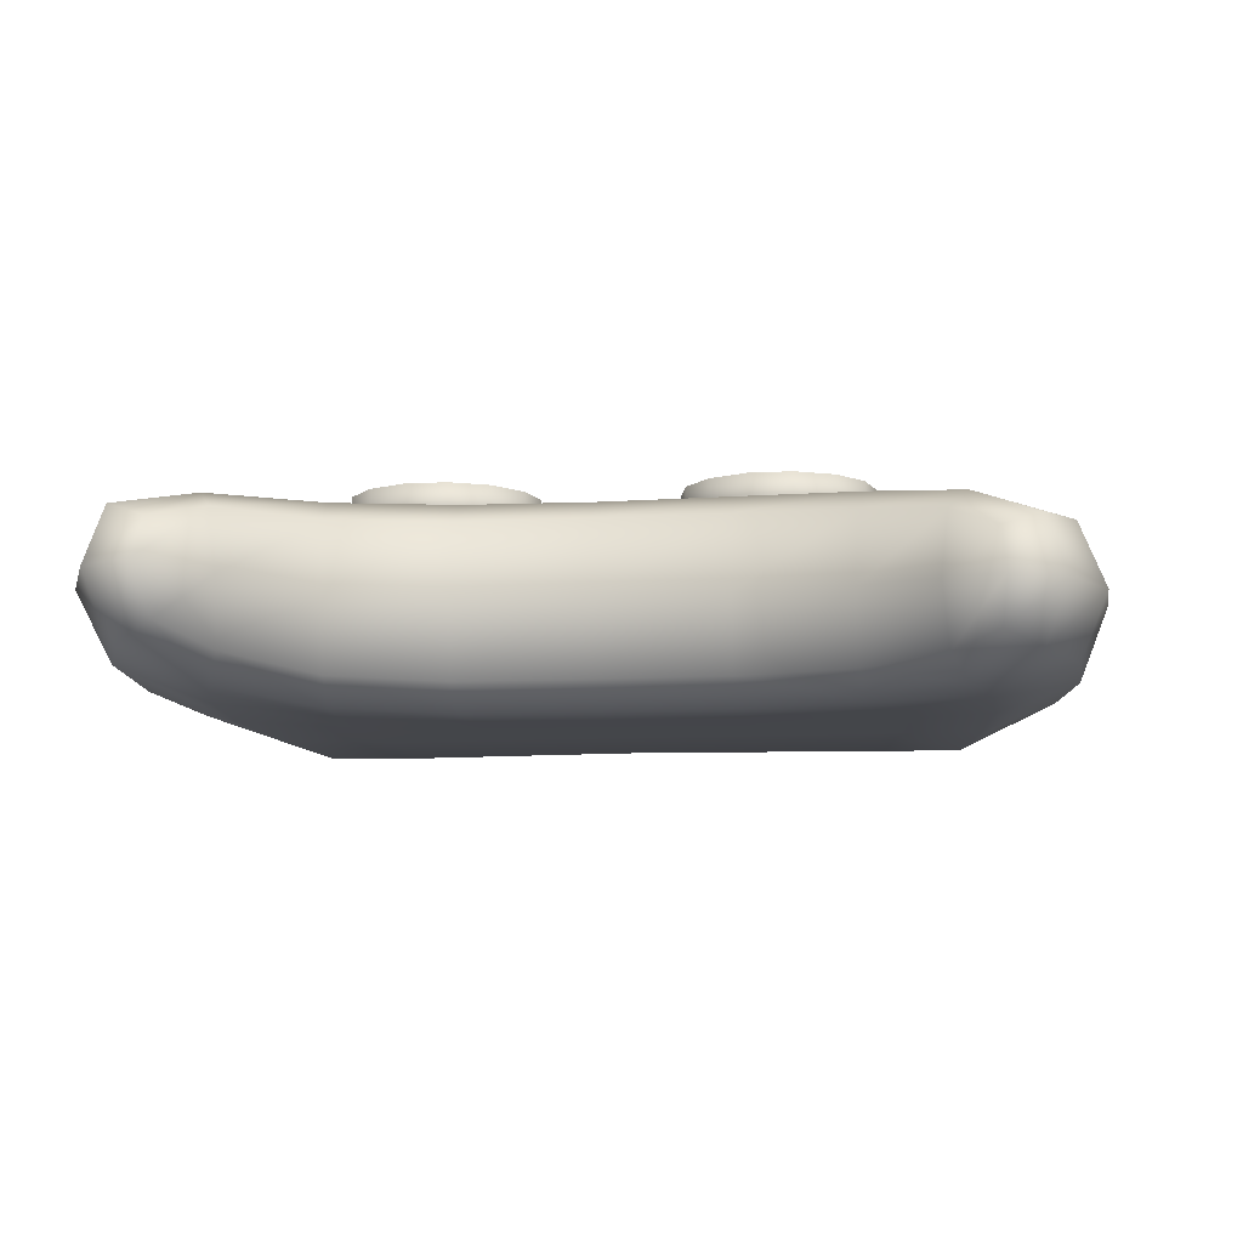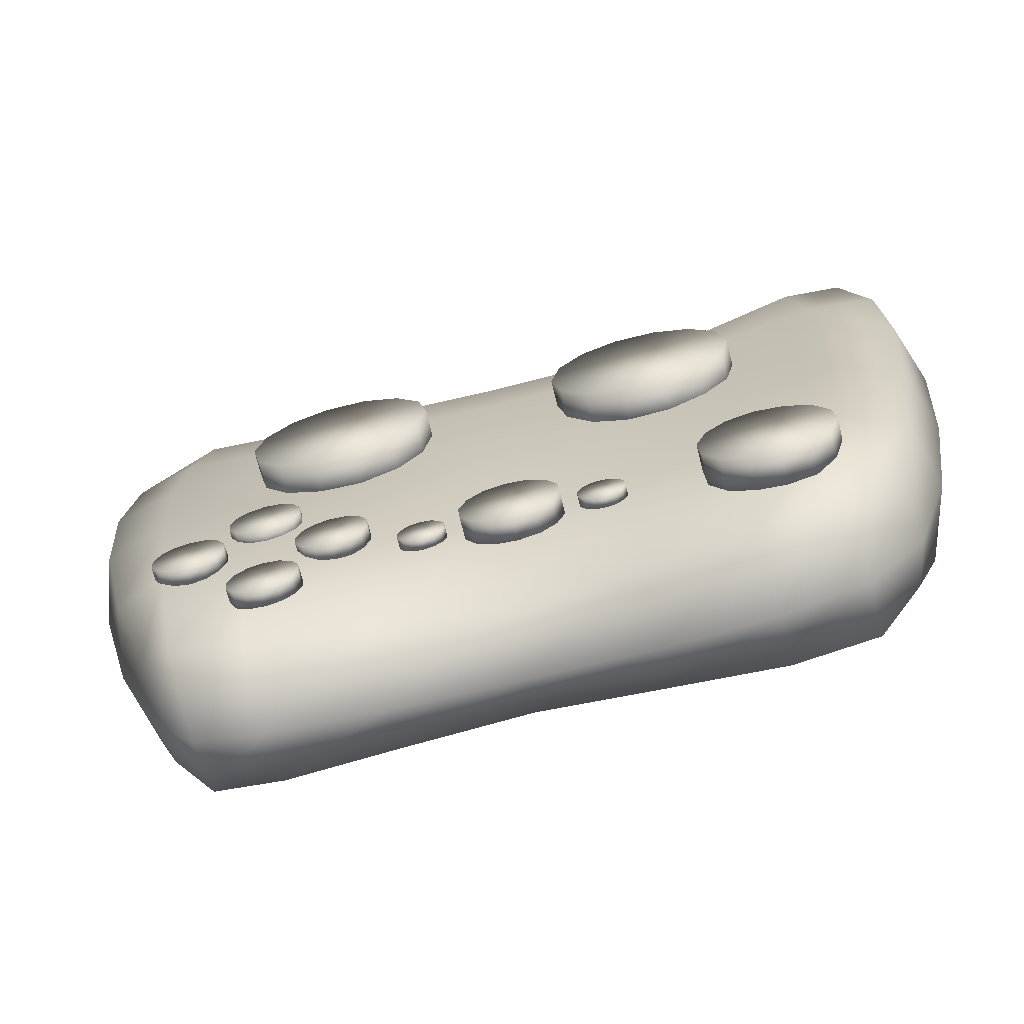
<metadata>
{"format":"obj","ext":"obj","renderer":"f3d","projection":"perspective","resolution":1024,"background":"white","views":[{"elev":-9.4,"azim":8.1,"up":"+Y"},{"elev":-70.0,"azim":-166.1,"up":"+Z"}]}
</metadata>
<code>
v  -12.96 0.6156 11.08
v  -12.19 1.603 12.73
v  -14.01 2.481 14.2
v  -15.37 1.868 13.54
v  -13.76 0.3949 8.36
v  -16.67 1.517 10.47
v  -9.656 0.0897 6.16
v  -9.409 0.1179 8.561
v  -9.169 1.049 10.17
v  -4.935 -0.0288 7.367
v  -4.897 0.8984 9.056
v  -4.973 -0.0072 5.038
v  0.0047 -0.004 4.752
v  0.019 -0.0158 7.116
v  0.0332 0.9211 8.885
v  5.011 -0.0346 7.428
v  5.03 0.8883 9.163
v  4.992 -0.0086 5.054
v  9.698 0.0193 6.069
v  9.553 0.0146 8.498
v  9.398 0.9125 10.15
v  13.16 0.2311 10.52
v  12.44 1.106 12.12
v  13.83 0.1203 7.922
v  16.72 1 9.688
v  15.51 1.147 12.48
v  14.16 1.704 13.19
v  -13.26 0 -6.788
v  -13.73 0.0482 -0.5789
v  -16.55 1.016 -0.1423
v  -15.73 0.9488 -6.235
v  -12.82 0.9488 -11.88
v  -14.63 1.687 -9.986
v  -9.443 0.9085 -12.52
v  -9.547 0 -7.148
v  -9.665 0.012 -0.9831
v  -4.986 0 -6.752
v  -4.986 0 -1.049
v  -5.009 0.7875 -11.85
v  -0.0352 0.7068 -11.19
v  0 0 -6.364
v  0 0 -0.9966
v  4.986 0 -6.752
v  4.986 0 -1.049
v  4.962 0.7875 -11.85
v  9.205 0.9085 -12.63
v  9.41 0 -7.212
v  9.621 0.0031 -1.014
v  12.71 0 -7.045
v  13.55 0.0125 -0.7026
v  11.91 0.9488 -12.33
v  13.41 1.687 -10.58
v  14.77 0.9488 -6.684
v  16.24 0.9492 -0.3575
v  -13.31 7.401 11.39
v  -15.81 6.555 13.94
v  -14.31 6.012 14.47
v  -12.52 6.558 13.02
v  -9.497 7.507 8.64
v  -9.25 6.558 10.24
v  -9.714 7.546 6.212
v  -13.99 7.449 8.57
v  -16.97 6.539 10.73
v  -4.935 7.562 7.367
v  -4.897 6.591 9.056
v  0.019 7.575 7.116
v  0.0332 6.614 8.885
v  0.0047 7.586 4.752
v  -4.973 7.583 5.038
v  5.011 7.556 7.428
v  5.03 6.581 9.163
v  9.56 7.347 8.591
v  9.405 6.368 10.24
v  9.703 7.437 6.132
v  4.992 7.582 5.054
v  13.19 6.788 10.89
v  12.47 5.851 12.46
v  15.55 5.548 12.95
v  14.18 5.041 13.51
v  16.75 5.832 10
v  13.85 7.022 8.171
v  -13.26 7.59 -6.788
v  -15.73 6.642 -6.235
v  -16.59 6.625 -0.1095
v  -13.76 7.572 -0.5527
v  -9.571 7.429 -7.184
v  -9.678 7.545 -0.9855
v  -9.472 6.4 -12.56
v  -12.82 6.642 -11.88
v  -14.63 5.904 -9.986
v  -5.08 6.945 -6.896
v  -5.009 7.429 -1.085
v  -0.1408 6.622 -6.58
v  -0.0352 7.348 -1.051
v  -0.2112 5.19 -11.46
v  -5.127 5.674 -12.03
v  4.892 6.945 -6.896
v  4.962 7.429 -1.085
v  9.387 7.429 -7.248
v  9.616 7.532 -1.015
v  9.175 6.4 -12.67
v  4.845 5.674 -12.03
v  12.71 7.59 -7.045
v  13.56 7.517 -0.6715
v  14.77 6.642 -6.684
v  16.24 6.534 -0.3186
v  13.41 5.904 -10.58
v  11.91 6.642 -12.33
v  -12.1 4.104 13.42
v  -14.34 4.361 15.44
v  -9.129 3.8 10.74
v  -4.884 3.738 9.618
v  0.038 3.764 9.475
v  5.036 3.726 9.742
v  9.35 3.627 10.75
v  12.22 3.468 12.82
v  14.32 3.33 14.26
v  16.32 3.293 13.39
v  17.7 3.364 10.44
v  15.45 3.795 -6.564
v  17.14 3.734 -0.2217
v  13.44 3.795 -11.73
v  11.65 3.795 -14.09
v  9.12 3.634 -14.46
v  4.892 3.15 -13.65
v  -0.1408 2.827 -12.95
v  -5.08 3.15 -13.65
v  -9.423 3.634 -14.33
v  -12.67 3.795 -13.58
v  -14.99 3.795 -10.96
v  -16.55 3.795 -6.051
v  -17.52 3.825 0.0207
v  -18.05 3.913 6.134
v  -16.97 1.219 5.666
v  -17.8 4.063 11.31
v  -17.12 6.577 5.797
v  -13.95 0.1928 4.472
v  -9.721 0.0482 3.216
v  -4.986 0 2.557
v  0 0 2.378
v  4.986 0 2.557
v  9.719 0.0125 3.156
v  13.95 0.05 4.234
v  16.93 0.9502 5.254
v  -14.07 7.515 4.577
v  -9.75 7.572 3.242
v  -4.986 7.59 2.557
v  0 7.59 2.378
v  4.986 7.59 2.557
v  9.721 7.517 3.187
v  13.96 7.296 4.359
v  16.94 6.212 5.41
v  17.93 3.551 5.677
v  -16.4 4.279 14.57
v  9.84 6.955 2.714
v  9.477 6.955 1.123
v  9.477 8.665 1.123
v  9.84 8.665 2.714
v  8.459 6.955 -0.1526
v  8.459 8.665 -0.1526
v  6.989 6.955 -0.8606
v  6.989 8.665 -0.8606
v  5.357 6.955 -0.8606
v  5.357 8.665 -0.8606
v  3.887 6.955 -0.1526
v  3.887 8.665 -0.1526
v  2.87 6.955 1.123
v  2.87 8.665 1.123
v  2.507 6.955 2.714
v  2.507 8.665 2.714
v  2.87 6.955 4.305
v  2.87 8.665 4.305
v  3.887 6.955 5.581
v  3.887 8.665 5.581
v  5.357 6.955 6.289
v  5.357 8.665 6.289
v  6.989 6.955 6.289
v  6.989 8.665 6.289
v  8.459 6.955 5.581
v  8.459 8.665 5.581
v  9.477 6.955 4.305
v  9.477 8.665 4.305
v  -2.794 6.955 2.714
v  -3.157 6.955 1.123
v  -3.157 8.665 1.123
v  -2.794 8.665 2.714
v  -4.174 6.955 -0.1526
v  -4.174 8.665 -0.1526
v  -5.644 6.955 -0.8606
v  -5.644 8.665 -0.8606
v  -7.276 6.955 -0.8606
v  -7.276 8.665 -0.8606
v  -8.746 6.955 -0.1526
v  -8.746 8.665 -0.1526
v  -9.764 6.955 1.123
v  -9.764 8.665 1.123
v  -10.13 6.955 2.714
v  -10.13 8.665 2.714
v  -9.764 6.955 4.305
v  -9.764 8.665 4.305
v  -8.746 6.955 5.581
v  -8.746 8.665 5.581
v  -7.276 6.955 6.289
v  -7.276 8.665 6.289
v  -5.644 6.955 6.289
v  -5.644 8.665 6.289
v  -4.174 6.955 5.581
v  -4.174 8.665 5.581
v  -3.157 6.955 4.305
v  -3.157 8.665 4.305
v  -7.938 6.911 -7.688
v  -8.034 6.911 -8.842
v  -8.034 8.124 -8.842
v  -7.938 8.124 -7.688
v  -8.62 6.911 -9.84
v  -8.62 8.124 -9.84
v  -9.582 6.911 -10.49
v  -9.582 8.124 -10.49
v  -10.73 6.911 -10.65
v  -10.73 8.124 -10.65
v  -11.83 6.911 -10.3
v  -11.83 8.124 -10.3
v  -12.67 6.911 -9.505
v  -12.67 8.124 -9.505
v  -13.09 6.911 -8.424
v  -13.09 8.124 -8.424
v  -12.99 6.911 -7.27
v  -12.99 8.124 -7.27
v  -12.41 6.911 -6.272
v  -12.41 8.124 -6.272
v  -11.45 6.911 -5.627
v  -11.45 8.124 -5.627
v  -10.3 6.911 -5.463
v  -10.3 8.124 -5.463
v  -9.196 6.911 -5.813
v  -9.196 8.124 -5.813
v  -8.353 6.911 -6.607
v  -8.353 8.124 -6.607
v  -3.283 7.021 -7.953
v  -3.317 7.021 -8.36
v  -3.317 7.449 -8.36
v  -3.283 7.449 -7.953
v  -3.524 7.021 -8.712
v  -3.524 7.449 -8.712
v  -3.863 7.021 -8.939
v  -3.863 7.449 -8.939
v  -4.267 7.021 -8.997
v  -4.267 7.449 -8.997
v  -4.656 7.021 -8.874
v  -4.656 7.449 -8.874
v  -4.953 7.021 -8.594
v  -4.953 7.449 -8.594
v  -5.099 7.021 -8.213
v  -5.099 7.449 -8.213
v  -5.065 7.021 -7.806
v  -5.065 7.449 -7.806
v  -4.859 7.021 -7.454
v  -4.859 7.449 -7.454
v  -4.52 7.021 -7.227
v  -4.52 7.449 -7.227
v  -4.116 7.021 -7.169
v  -4.116 7.449 -7.169
v  -3.727 7.021 -7.292
v  -3.727 7.449 -7.292
v  -3.429 7.021 -7.572
v  -3.429 7.449 -7.572
v  1.116 6.911 -7.783
v  1.045 6.911 -8.639
v  1.045 7.811 -8.639
v  1.116 7.811 -7.783
v  0.61 6.911 -9.379
v  0.61 7.811 -9.379
v  -0.1032 6.911 -9.858
v  -0.1032 7.811 -9.858
v  -0.9533 6.911 -9.979
v  -0.9533 7.811 -9.979
v  -1.772 6.911 -9.72
v  -1.772 7.811 -9.72
v  -2.397 6.911 -9.131
v  -2.397 7.811 -9.131
v  -2.704 6.911 -8.329
v  -2.704 7.811 -8.329
v  -2.634 6.911 -7.473
v  -2.634 7.811 -7.473
v  -2.199 6.911 -6.733
v  -2.199 7.811 -6.733
v  -1.486 6.911 -6.255
v  -1.486 7.811 -6.255
v  -0.6354 6.911 -6.133
v  -0.6354 7.811 -6.133
v  0.1832 6.911 -6.392
v  0.1832 7.811 -6.392
v  0.8082 6.911 -6.981
v  0.8082 7.811 -6.981
v  3.537 7.021 -7.953
v  3.504 7.021 -8.36
v  3.504 7.449 -8.36
v  3.537 7.449 -7.953
v  3.297 7.021 -8.712
v  3.297 7.449 -8.712
v  2.958 7.021 -8.939
v  2.958 7.449 -8.939
v  2.554 7.021 -8.997
v  2.554 7.449 -8.997
v  2.165 7.021 -8.874
v  2.165 7.449 -8.874
v  1.868 7.021 -8.594
v  1.868 7.449 -8.594
v  1.722 7.021 -8.213
v  1.722 7.449 -8.213
v  1.755 7.021 -7.806
v  1.755 7.449 -7.806
v  1.962 7.021 -7.454
v  1.962 7.449 -7.454
v  2.301 7.021 -7.227
v  2.301 7.449 -7.227
v  2.705 7.021 -7.169
v  2.705 7.449 -7.169
v  3.094 7.021 -7.292
v  3.094 7.449 -7.292
v  3.391 7.021 -7.572
v  3.391 7.449 -7.572
v  7.574 6.901 -6.012
v  7.521 6.901 -6.647
v  7.521 7.569 -6.647
v  7.574 7.569 -6.012
v  7.198 6.901 -7.196
v  7.198 7.569 -7.196
v  6.669 6.901 -7.551
v  6.669 7.569 -7.551
v  6.038 6.901 -7.641
v  6.038 7.569 -7.641
v  5.431 6.901 -7.449
v  5.431 7.569 -7.449
v  4.967 6.901 -7.012
v  4.967 7.569 -7.012
v  4.739 6.901 -6.417
v  4.739 7.569 -6.417
v  4.792 6.901 -5.782
v  4.792 7.569 -5.782
v  5.114 6.901 -5.233
v  5.114 7.569 -5.233
v  5.644 6.901 -4.878
v  5.644 7.569 -4.878
v  6.274 6.901 -4.788
v  6.274 7.569 -4.788
v  6.882 6.901 -4.98
v  6.882 7.569 -4.98
v  7.345 6.901 -5.417
v  7.345 7.569 -5.417
v  10.35 7.189 -3.568
v  10.3 7.189 -4.203
v  10.3 7.857 -4.203
v  10.35 7.857 -3.568
v  9.977 7.189 -4.752
v  9.977 7.857 -4.752
v  9.447 7.189 -5.107
v  9.447 7.857 -5.107
v  8.817 7.189 -5.197
v  8.817 7.857 -5.197
v  8.21 7.189 -5.005
v  8.21 7.857 -5.005
v  7.746 7.189 -4.568
v  7.746 7.857 -4.568
v  7.518 7.189 -3.973
v  7.518 7.857 -3.973
v  7.57 7.189 -3.338
v  7.57 7.857 -3.338
v  7.893 7.189 -2.789
v  7.893 7.857 -2.789
v  8.422 7.189 -2.434
v  8.422 7.857 -2.434
v  9.053 7.189 -2.344
v  9.053 7.857 -2.344
v  9.66 7.189 -2.536
v  9.66 7.857 -2.536
v  10.12 7.189 -2.973
v  10.12 7.857 -2.973
v  13.02 7.348 -6.312
v  12.96 7.348 -6.947
v  12.96 8.015 -6.947
v  13.02 8.015 -6.312
v  12.64 7.348 -7.496
v  12.64 8.015 -7.496
v  12.11 7.348 -7.851
v  12.11 8.015 -7.851
v  11.48 7.348 -7.941
v  11.48 8.015 -7.941
v  10.87 7.348 -7.749
v  10.87 8.015 -7.749
v  10.41 7.348 -7.312
v  10.41 8.015 -7.312
v  10.18 7.348 -6.717
v  10.18 8.015 -6.717
v  10.23 7.348 -6.082
v  10.23 8.015 -6.082
v  10.56 7.348 -5.533
v  10.56 8.015 -5.533
v  11.09 7.348 -5.178
v  11.09 8.015 -5.178
v  11.72 7.348 -5.088
v  11.72 8.015 -5.088
v  12.32 7.348 -5.28
v  12.32 8.015 -5.28
v  12.79 7.348 -5.717
v  12.79 8.015 -5.717
v  9.904 6.911 -9.159
v  9.853 6.911 -9.775
v  9.853 7.559 -9.775
v  9.904 7.559 -9.159
v  9.54 6.911 -10.31
v  9.54 7.559 -10.31
v  9.025 6.911 -10.65
v  9.025 7.559 -10.65
v  8.412 6.911 -10.74
v  8.412 7.559 -10.74
v  7.822 6.911 -10.55
v  7.822 7.559 -10.55
v  7.372 6.911 -10.13
v  7.372 7.559 -10.13
v  7.15 6.911 -9.552
v  7.15 7.559 -9.552
v  7.201 6.911 -8.935
v  7.201 7.559 -8.935
v  7.514 6.911 -8.401
v  7.514 7.559 -8.401
v  8.029 6.911 -8.056
v  8.029 7.559 -8.056
v  8.642 6.911 -7.969
v  8.642 7.559 -7.969
v  9.232 6.911 -8.156
v  9.232 7.559 -8.156
v  9.682 6.911 -8.58
v  9.682 7.559 -8.58
g Box001
f 1 2 3 4
f 5 1 4 6
f 1 5 7 8
f 2 1 8 9
f 10 11 9 8
f 12 10 8 7
f 10 12 13 14
f 11 10 14 15
f 16 17 15 14
f 18 16 14 13
f 16 18 19 20
f 17 16 20 21
f 22 23 21 20
f 24 22 20 19
f 22 24 25 26
f 23 22 26 27
f 28 29 30 31
f 32 28 31 33
f 28 32 34 35
f 29 28 35 36
f 37 38 36 35
f 39 37 35 34
f 37 39 40 41
f 38 37 41 42
f 43 44 42 41
f 45 43 41 40
f 43 45 46 47
f 44 43 47 48
f 49 50 48 47
f 51 49 47 46
f 49 51 52 53
f 50 49 53 54
f 55 56 57 58
f 59 55 58 60
f 55 59 61 62
f 56 55 62 63
f 64 59 60 65
f 66 64 65 67
f 64 66 68 69
f 59 64 69 61
f 70 66 67 71
f 72 70 71 73
f 70 72 74 75
f 66 70 75 68
f 76 72 73 77
f 78 76 77 79
f 76 78 80 81
f 72 76 81 74
f 82 83 84 85
f 86 82 85 87
f 82 86 88 89
f 83 82 89 90
f 91 86 87 92
f 93 91 92 94
f 91 93 95 96
f 86 91 96 88
f 97 93 94 98
f 99 97 98 100
f 97 99 101 102
f 93 97 102 95
f 103 99 100 104
f 105 103 104 106
f 103 105 107 108
f 99 103 108 101
f 109 110 3 2
f 111 109 2 9
f 109 111 60 58
f 110 109 58 57
f 112 111 9 11
f 113 112 11 15
f 112 113 67 65
f 111 112 65 60
f 114 113 15 17
f 115 114 17 21
f 114 115 73 71
f 113 114 71 67
f 116 115 21 23
f 117 116 23 27
f 116 117 79 77
f 115 116 77 73
f 118 117 27 26
f 119 118 26 25
f 118 119 80 78
f 117 118 78 79
f 120 121 54 53
f 122 120 53 52
f 120 122 107 105
f 121 120 105 106
f 123 122 52 51
f 124 123 51 46
f 123 124 101 108
f 122 123 108 107
f 125 124 46 45
f 126 125 45 40
f 125 126 95 102
f 124 125 102 101
f 127 126 40 39
f 128 127 39 34
f 127 128 88 96
f 126 127 96 95
f 129 128 34 32
f 130 129 32 33
f 129 130 90 89
f 128 129 89 88
f 131 130 33 31
f 132 131 31 30
f 131 132 84 83
f 130 131 83 90
f 133 132 30 134
f 135 133 134 6
f 133 135 63 136
f 132 133 136 84
f 137 5 6 134
f 29 137 134 30
f 137 29 36 138
f 5 137 138 7
f 139 12 7 138
f 38 139 138 36
f 139 38 42 140
f 12 139 140 13
f 141 18 13 140
f 44 141 140 42
f 141 44 48 142
f 18 141 142 19
f 143 24 19 142
f 50 143 142 48
f 143 50 54 144
f 24 143 144 25
f 145 62 61 146
f 85 145 146 87
f 145 85 84 136
f 62 145 136 63
f 147 69 68 148
f 92 147 148 94
f 147 92 87 146
f 69 147 146 61
f 149 75 74 150
f 98 149 150 100
f 149 98 94 148
f 75 149 148 68
f 151 81 80 152
f 104 151 152 106
f 151 104 100 150
f 81 151 150 74
f 153 119 25 144
f 121 153 144 54
f 153 121 106 152
f 119 153 152 80
f 154 135 6 4
f 110 154 4 3
f 154 110 57 56
f 135 154 56 63
f 155 156 157 158
f 156 159 160 157
f 159 161 162 160
f 161 163 164 162
f 163 165 166 164
f 165 167 168 166
f 167 169 170 168
f 169 171 172 170
f 171 173 174 172
f 173 175 176 174
f 175 177 178 176
f 177 179 180 178
f 179 181 182 180
f 181 155 158 182
f 179 177 175 155
f 175 173 171 167
f 171 169 167
f 167 165 163 159
f 163 161 159
f 159 156 155 167
f 175 167 155
f 181 179 155
f 157 160 162 182
f 162 164 166 170
f 166 168 170
f 170 172 174 178
f 174 176 178
f 178 180 182 170
f 162 170 182
f 158 157 182
f 183 184 185 186
f 184 187 188 185
f 187 189 190 188
f 189 191 192 190
f 191 193 194 192
f 193 195 196 194
f 195 197 198 196
f 197 199 200 198
f 199 201 202 200
f 201 203 204 202
f 203 205 206 204
f 205 207 208 206
f 207 209 210 208
f 209 183 186 210
f 207 205 203 183
f 203 201 199 195
f 199 197 195
f 195 193 191 187
f 191 189 187
f 187 184 183 195
f 203 195 183
f 209 207 183
f 185 188 190 210
f 190 192 194 198
f 194 196 198
f 198 200 202 206
f 202 204 206
f 206 208 210 198
f 190 198 210
f 186 185 210
f 211 212 213 214
f 212 215 216 213
f 215 217 218 216
f 217 219 220 218
f 219 221 222 220
f 221 223 224 222
f 223 225 226 224
f 225 227 228 226
f 227 229 230 228
f 229 231 232 230
f 231 233 234 232
f 233 235 236 234
f 235 237 238 236
f 237 211 214 238
f 235 233 231 211
f 231 229 227 223
f 227 225 223
f 223 221 219 215
f 219 217 215
f 215 212 211 223
f 231 223 211
f 237 235 211
f 213 216 218 238
f 218 220 222 226
f 222 224 226
f 226 228 230 234
f 230 232 234
f 234 236 238 226
f 218 226 238
f 214 213 238
f 239 240 241 242
f 240 243 244 241
f 243 245 246 244
f 245 247 248 246
f 247 249 250 248
f 249 251 252 250
f 251 253 254 252
f 253 255 256 254
f 255 257 258 256
f 257 259 260 258
f 259 261 262 260
f 261 263 264 262
f 263 265 266 264
f 265 239 242 266
f 263 261 259 239
f 259 257 255 251
f 255 253 251
f 251 249 247 243
f 247 245 243
f 243 240 239 251
f 259 251 239
f 265 263 239
f 241 244 246 266
f 246 248 250 254
f 250 252 254
f 254 256 258 262
f 258 260 262
f 262 264 266 254
f 246 254 266
f 242 241 266
f 267 268 269 270
f 268 271 272 269
f 271 273 274 272
f 273 275 276 274
f 275 277 278 276
f 277 279 280 278
f 279 281 282 280
f 281 283 284 282
f 283 285 286 284
f 285 287 288 286
f 287 289 290 288
f 289 291 292 290
f 291 293 294 292
f 293 267 270 294
f 291 289 287 267
f 287 285 283 279
f 283 281 279
f 279 277 275 271
f 275 273 271
f 271 268 267 279
f 287 279 267
f 293 291 267
f 269 272 274 294
f 274 276 278 282
f 278 280 282
f 282 284 286 290
f 286 288 290
f 290 292 294 282
f 274 282 294
f 270 269 294
f 295 296 297 298
f 296 299 300 297
f 299 301 302 300
f 301 303 304 302
f 303 305 306 304
f 305 307 308 306
f 307 309 310 308
f 309 311 312 310
f 311 313 314 312
f 313 315 316 314
f 315 317 318 316
f 317 319 320 318
f 319 321 322 320
f 321 295 298 322
f 319 317 315 295
f 315 313 311 307
f 311 309 307
f 307 305 303 299
f 303 301 299
f 299 296 295 307
f 315 307 295
f 321 319 295
f 297 300 302 322
f 302 304 306 310
f 306 308 310
f 310 312 314 318
f 314 316 318
f 318 320 322 310
f 302 310 322
f 298 297 322
f 323 324 325 326
f 324 327 328 325
f 327 329 330 328
f 329 331 332 330
f 331 333 334 332
f 333 335 336 334
f 335 337 338 336
f 337 339 340 338
f 339 341 342 340
f 341 343 344 342
f 343 345 346 344
f 345 347 348 346
f 347 349 350 348
f 349 323 326 350
f 347 345 343 323
f 343 341 339 335
f 339 337 335
f 335 333 331 327
f 331 329 327
f 327 324 323 335
f 343 335 323
f 349 347 323
f 325 328 330 350
f 330 332 334 338
f 334 336 338
f 338 340 342 346
f 342 344 346
f 346 348 350 338
f 330 338 350
f 326 325 350
f 351 352 353 354
f 352 355 356 353
f 355 357 358 356
f 357 359 360 358
f 359 361 362 360
f 361 363 364 362
f 363 365 366 364
f 365 367 368 366
f 367 369 370 368
f 369 371 372 370
f 371 373 374 372
f 373 375 376 374
f 375 377 378 376
f 377 351 354 378
f 375 373 371 351
f 371 369 367 363
f 367 365 363
f 363 361 359 355
f 359 357 355
f 355 352 351 363
f 371 363 351
f 377 375 351
f 353 356 358 378
f 358 360 362 366
f 362 364 366
f 366 368 370 374
f 370 372 374
f 374 376 378 366
f 358 366 378
f 354 353 378
f 379 380 381 382
f 380 383 384 381
f 383 385 386 384
f 385 387 388 386
f 387 389 390 388
f 389 391 392 390
f 391 393 394 392
f 393 395 396 394
f 395 397 398 396
f 397 399 400 398
f 399 401 402 400
f 401 403 404 402
f 403 405 406 404
f 405 379 382 406
f 403 401 399 379
f 399 397 395 391
f 395 393 391
f 391 389 387 383
f 387 385 383
f 383 380 379 391
f 399 391 379
f 405 403 379
f 381 384 386 406
f 386 388 390 394
f 390 392 394
f 394 396 398 402
f 398 400 402
f 402 404 406 394
f 386 394 406
f 382 381 406
f 407 408 409 410
f 408 411 412 409
f 411 413 414 412
f 413 415 416 414
f 415 417 418 416
f 417 419 420 418
f 419 421 422 420
f 421 423 424 422
f 423 425 426 424
f 425 427 428 426
f 427 429 430 428
f 429 431 432 430
f 431 433 434 432
f 433 407 410 434
f 431 429 427 407
f 427 425 423 419
f 423 421 419
f 419 417 415 411
f 415 413 411
f 411 408 407 419
f 427 419 407
f 433 431 407
f 409 412 414 434
f 414 416 418 422
f 418 420 422
f 422 424 426 430
f 426 428 430
f 430 432 434 422
f 414 422 434
f 410 409 434

</code>
